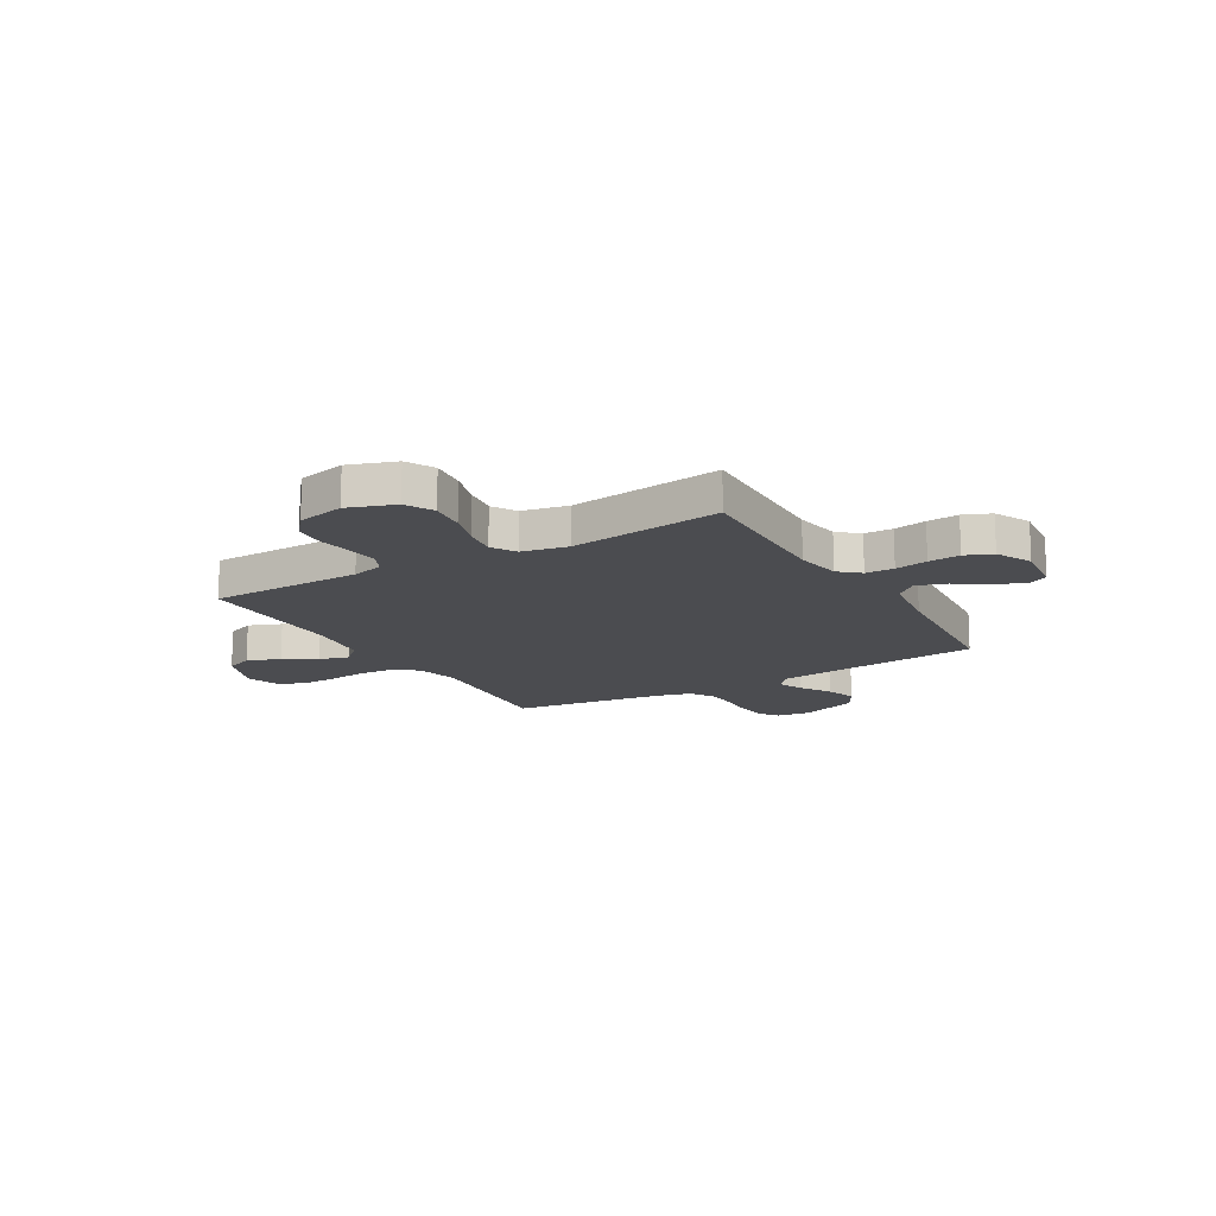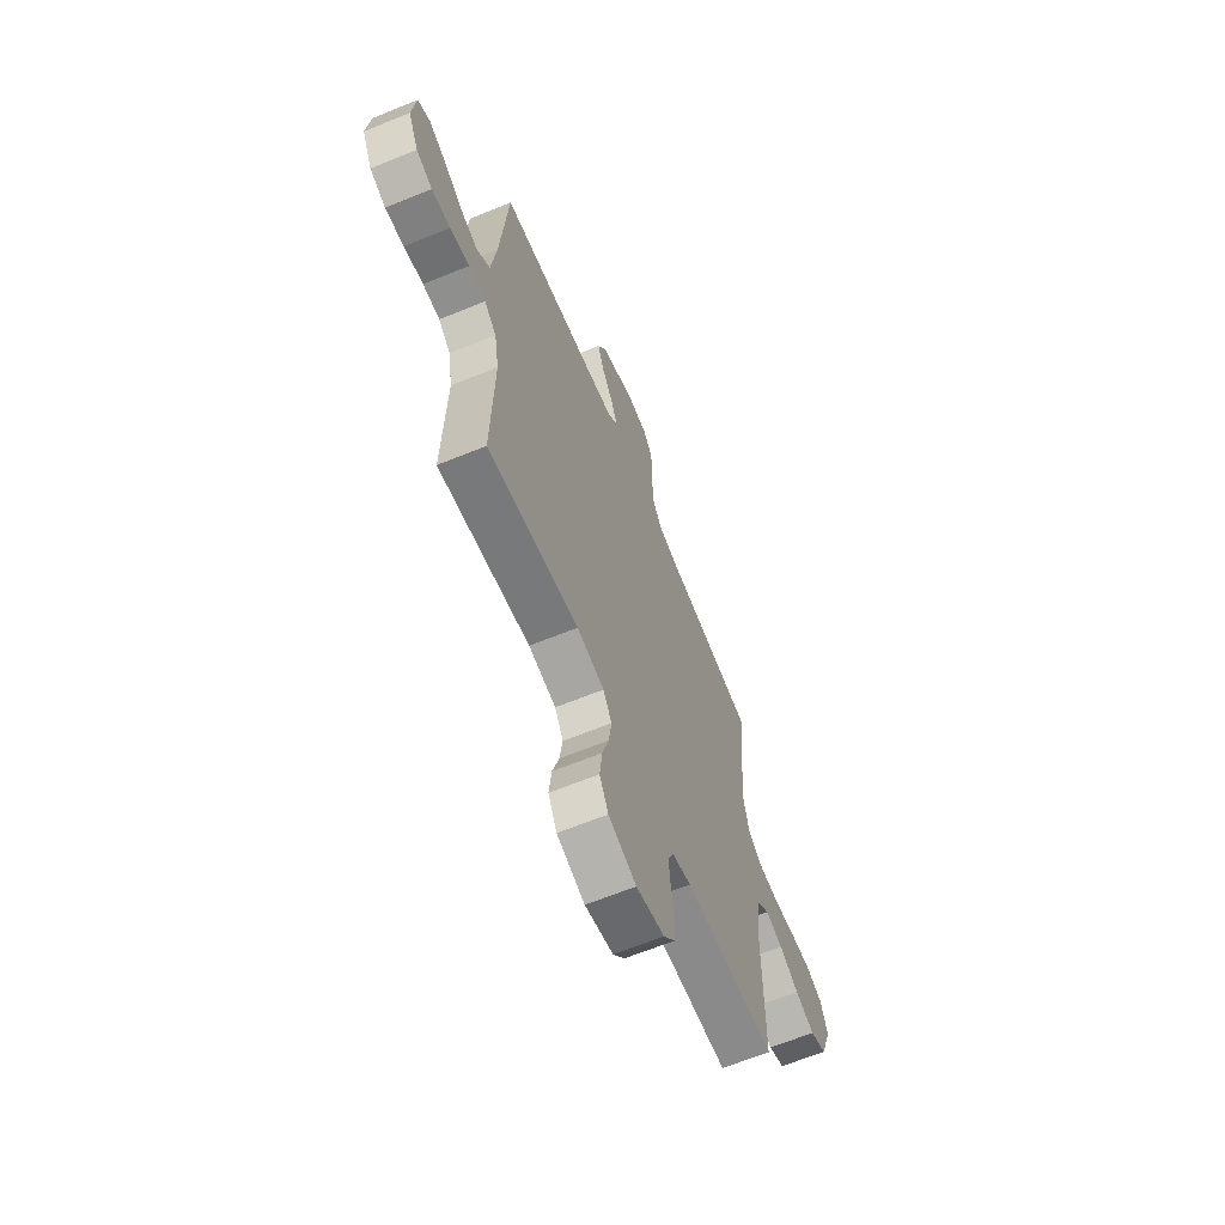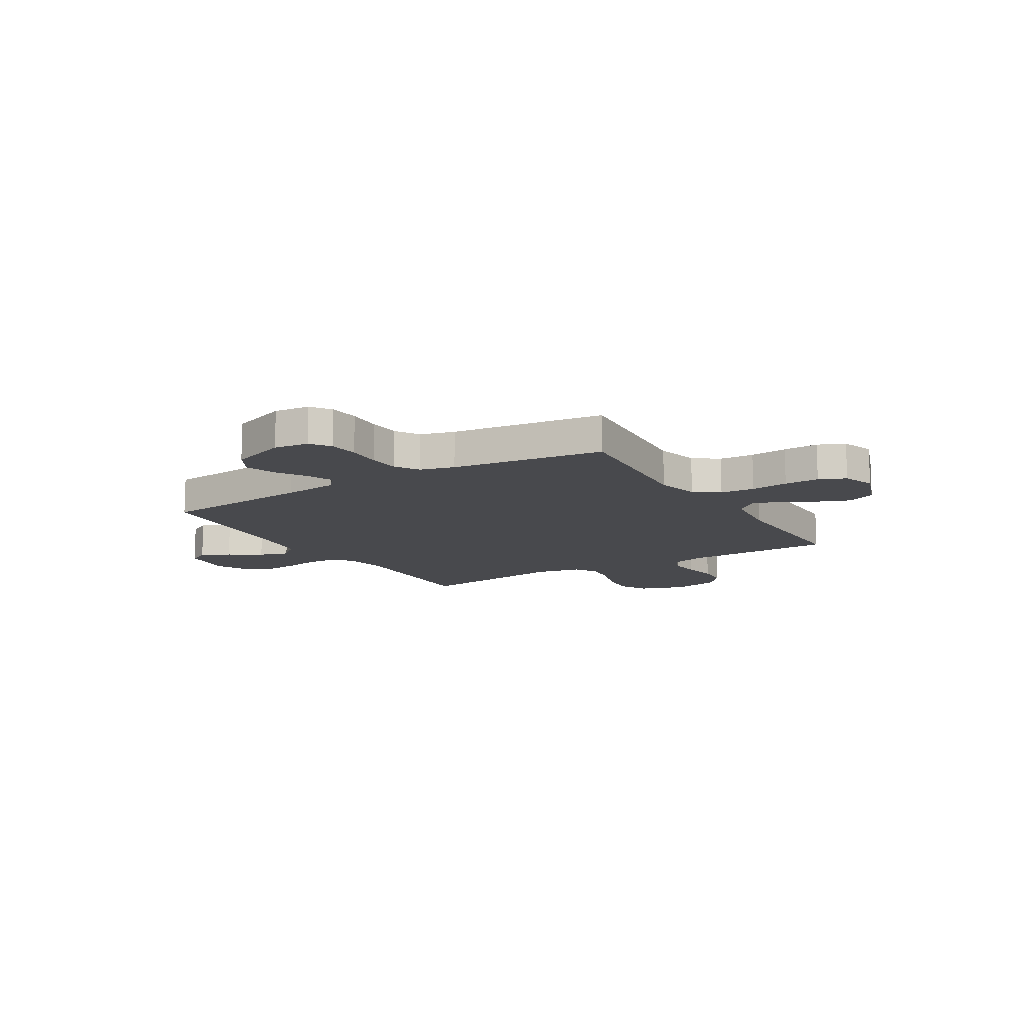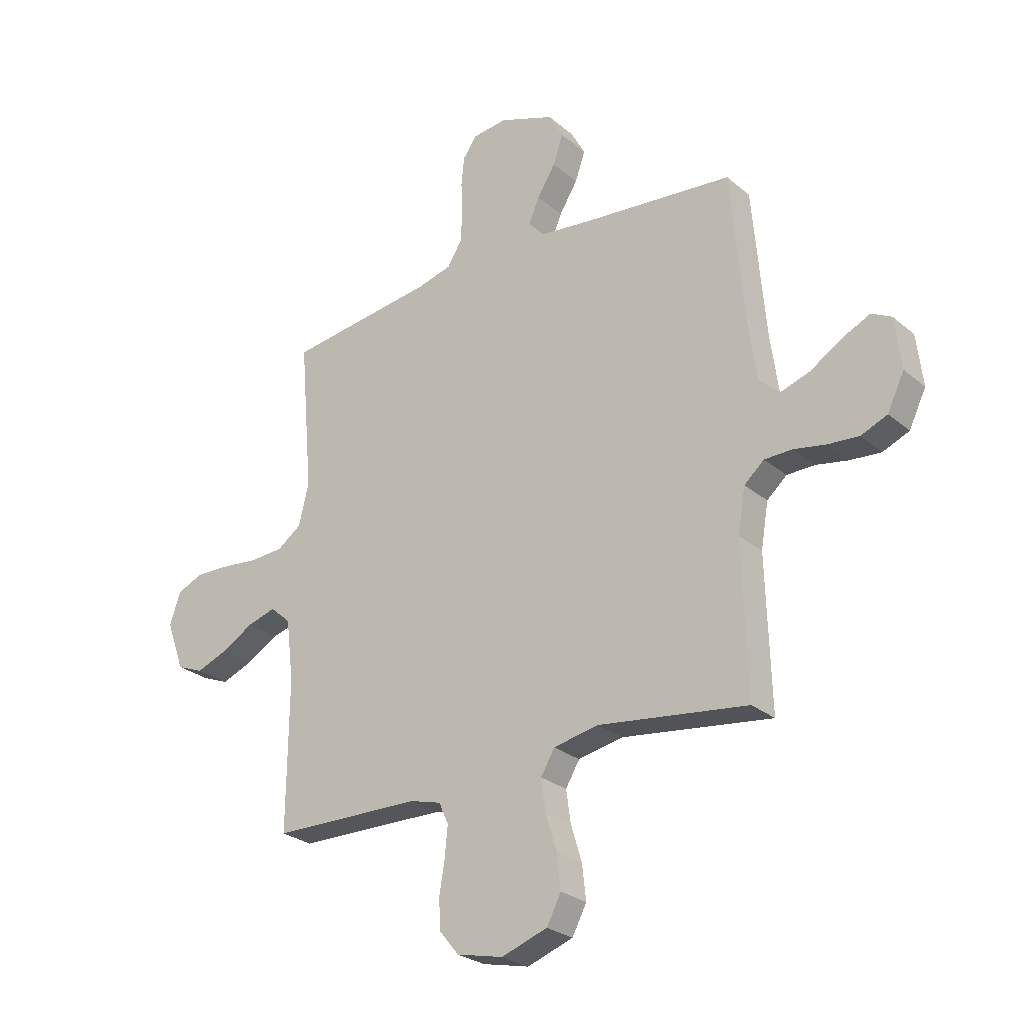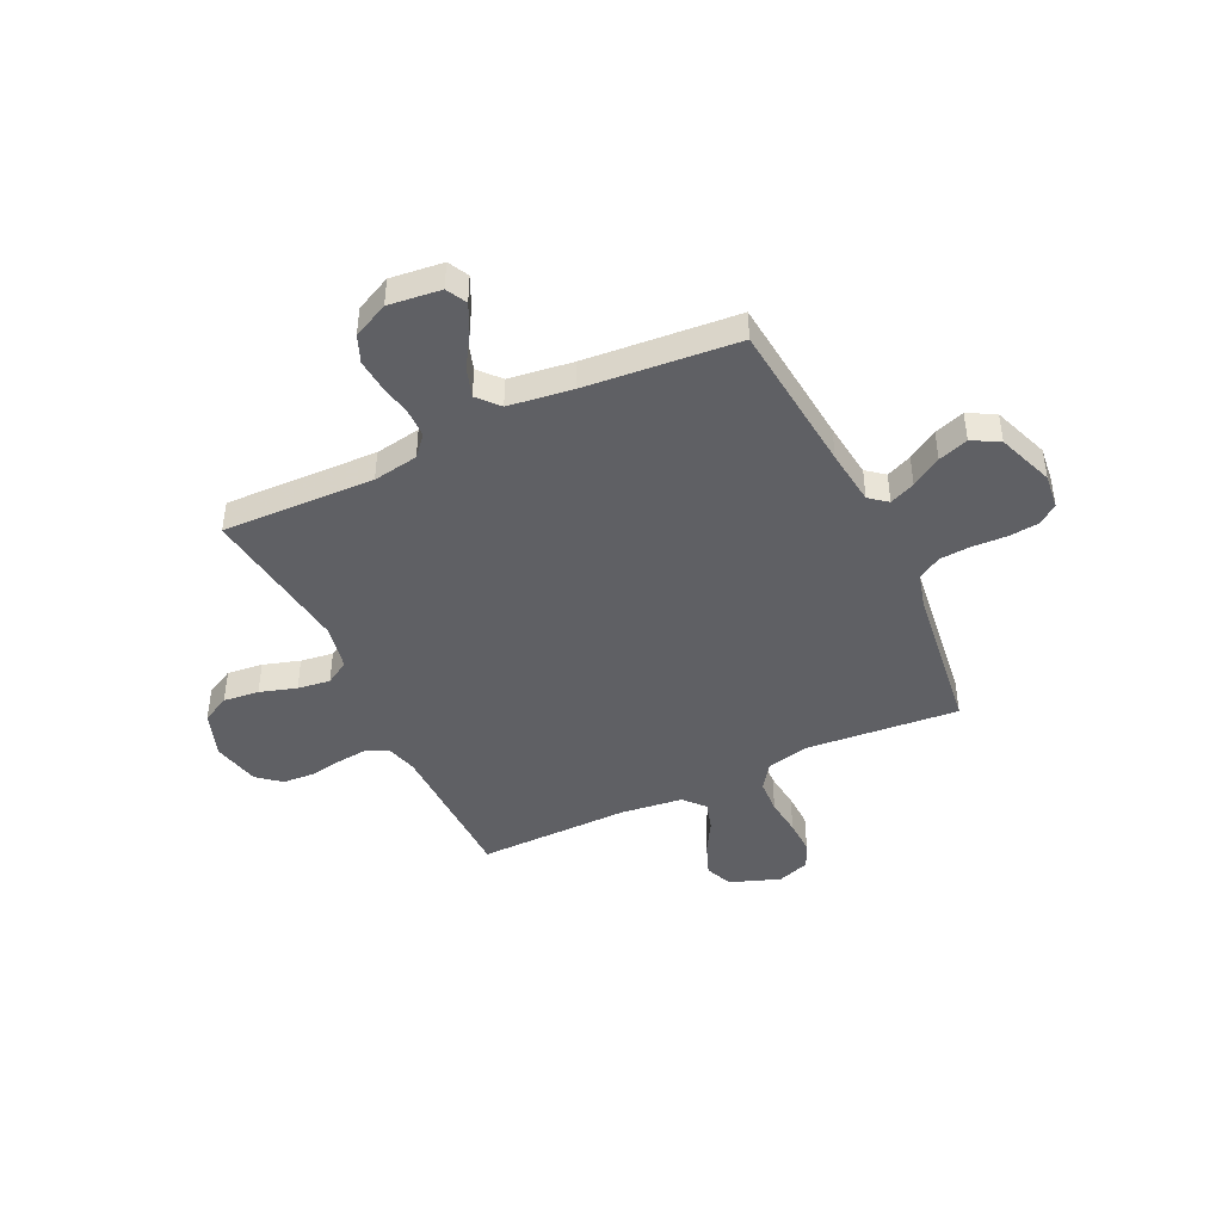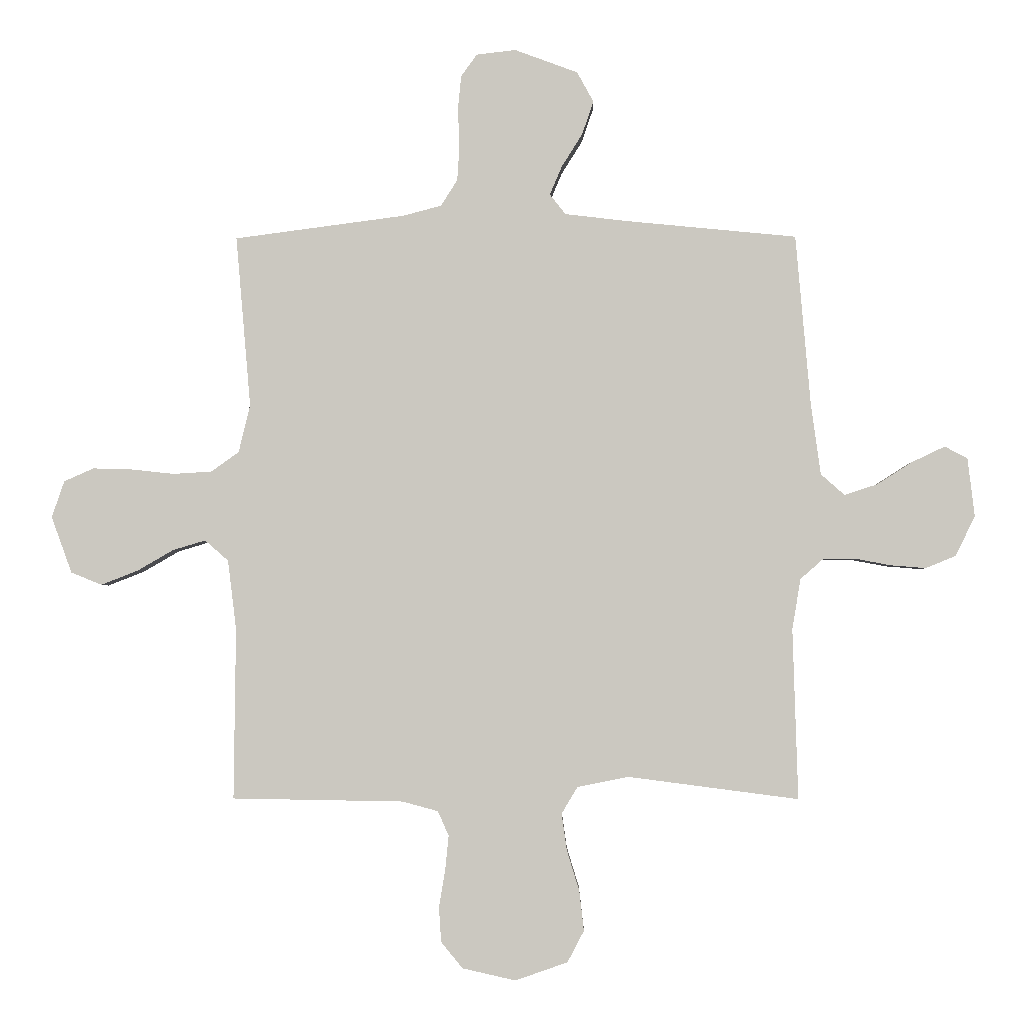
<metadata>
{"format":"obj","ext":"obj","renderer":"f3d","projection":"perspective","resolution":1024,"background":"white","views":[{"elev":-15.2,"azim":-149.6,"up":"+Y"},{"elev":-64.3,"azim":-67.6,"up":"+Z"},{"elev":-12.5,"azim":31.3,"up":"+Y"},{"elev":-26.5,"azim":-142.2,"up":"+Z"},{"elev":-44.1,"azim":-64.5,"up":"+Y"},{"elev":-2.8,"azim":-178.9,"up":"+Z"}]}
</metadata>
<code>
v -0.5 0.07 -0.5
v -0.491 0.07 -0.2
v -0.506 0.07 -0.111
v -0.546 0.07 -0.076
v -0.602 0.07 -0.075
v -0.666 0.07 -0.087
v -0.728 0.07 -0.092
v -0.781 0.07 -0.07
v -0.815 0.07 0
v -0.803 0.07 0.103
v -0.763 0.07 0.124
v -0.706 0.07 0.097
v -0.643 0.07 0.057
v -0.585 0.07 0.038
v -0.543 0.07 0.075
v -0.526 0.07 0.2
v -0.5 0.07 0.5
v -0.2 0.07 0.529
v -0.09 0.07 0.542
v -0.062 0.07 0.577
v -0.083 0.07 0.627
v -0.12 0.07 0.686
v -0.14 0.07 0.745
v -0.111 0.07 0.798
v 0 0.07 0.839
v 0.069 0.07 0.831
v 0.097 0.07 0.792
v 0.103 0.07 0.733
v 0.1 0.07 0.666
v 0.104 0.07 0.604
v 0.133 0.07 0.558
v 0.2 0.07 0.54
v 0.5 0.07 0.5
v 0.474 0.07 0.2
v 0.494 0.07 0.116
v 0.543 0.07 0.081
v 0.611 0.07 0.077
v 0.685 0.07 0.085
v 0.754 0.07 0.087
v 0.806 0.07 0.064
v 0.828 0.07 0
v 0.792 0.07 -0.099
v 0.738 0.07 -0.121
v 0.674 0.07 -0.096
v 0.61 0.07 -0.059
v 0.553 0.07 -0.042
v 0.512 0.07 -0.078
v 0.497 0.07 -0.2
v 0.5 0.07 -0.5
v 0.2 0.07 -0.505
v 0.137 0.07 -0.522
v 0.118 0.07 -0.565
v 0.124 0.07 -0.625
v 0.135 0.07 -0.691
v 0.131 0.07 -0.752
v 0.093 0.07 -0.798
v 0 0.07 -0.819
v -0.092 0.07 -0.787
v -0.121 0.07 -0.732
v -0.113 0.07 -0.662
v -0.091 0.07 -0.59
v -0.082 0.07 -0.526
v -0.11 0.07 -0.479
v -0.2 0.07 -0.461
v -0.5 0 -0.5
v -0.491 0 -0.2
v -0.506 0 -0.111
v -0.546 0 -0.076
v -0.602 0 -0.075
v -0.666 0 -0.087
v -0.728 0 -0.092
v -0.781 0 -0.07
v -0.815 0 0
v -0.803 0 0.103
v -0.763 0 0.124
v -0.706 0 0.097
v -0.643 0 0.057
v -0.585 0 0.038
v -0.543 0 0.075
v -0.526 0 0.2
v -0.5 0 0.5
v -0.2 0 0.529
v -0.09 0 0.542
v -0.062 0 0.577
v -0.083 0 0.627
v -0.12 0 0.686
v -0.14 0 0.745
v -0.111 0 0.798
v 0 0 0.839
v 0.069 0 0.831
v 0.097 0 0.792
v 0.103 0 0.733
v 0.1 0 0.666
v 0.104 0 0.604
v 0.133 0 0.558
v 0.2 0 0.54
v 0.5 0 0.5
v 0.474 0 0.2
v 0.494 0 0.116
v 0.543 0 0.081
v 0.611 0 0.077
v 0.685 0 0.085
v 0.754 0 0.087
v 0.806 0 0.064
v 0.828 0 0
v 0.792 0 -0.099
v 0.738 0 -0.121
v 0.674 0 -0.096
v 0.61 0 -0.059
v 0.553 0 -0.042
v 0.512 0 -0.078
v 0.497 0 -0.2
v 0.5 0 -0.5
v 0.2 0 -0.505
v 0.137 0 -0.522
v 0.118 0 -0.565
v 0.124 0 -0.625
v 0.135 0 -0.691
v 0.131 0 -0.752
v 0.093 0 -0.798
v 0 0 -0.819
v -0.092 0 -0.787
v -0.121 0 -0.732
v -0.113 0 -0.662
v -0.091 0 -0.59
v -0.082 0 -0.526
v -0.11 0 -0.479
v -0.2 0 -0.461
f 59 60 61
f 58 59 61
f 57 58 61
f 56 57 61
f 55 56 61
f 54 55 61
f 53 54 61
f 52 53 61 62
f 51 52 62 63
f 48 49 50
f 51 63 64
f 50 51 64
f 48 50 64
f 47 48 64
f 43 44 45
f 42 43 45
f 41 42 45
f 40 41 45
f 39 40 45
f 38 39 45
f 37 38 45
f 36 37 45 46
f 64 1 2
f 47 64 2
f 46 47 2
f 36 46 2
f 35 36 2
f 27 28 29
f 26 27 29
f 25 26 29
f 24 25 29
f 23 24 29
f 22 23 29
f 21 22 29
f 20 21 29 30
f 19 20 30 31
f 16 17 18
f 19 31 32
f 18 19 32
f 16 18 32
f 15 16 32
f 11 12 13
f 10 11 13
f 9 10 13
f 8 9 13
f 7 8 13
f 6 7 13
f 5 6 13
f 4 5 13 14
f 32 33 34
f 15 32 34
f 14 15 34
f 4 14 34
f 3 4 34
f 2 3 34 35
f 125 124 123
f 125 123 122
f 125 122 121
f 125 121 120
f 125 120 119
f 125 119 118
f 125 118 117
f 126 125 117 116
f 127 126 116 115
f 114 113 112
f 128 127 115
f 128 115 114
f 128 114 112
f 128 112 111
f 109 108 107
f 109 107 106
f 109 106 105
f 109 105 104
f 109 104 103
f 109 103 102
f 109 102 101
f 110 109 101 100
f 66 65 128
f 66 128 111
f 66 111 110
f 66 110 100
f 66 100 99
f 93 92 91
f 93 91 90
f 93 90 89
f 93 89 88
f 93 88 87
f 93 87 86
f 93 86 85
f 94 93 85 84
f 95 94 84 83
f 82 81 80
f 96 95 83
f 96 83 82
f 96 82 80
f 96 80 79
f 77 76 75
f 77 75 74
f 77 74 73
f 77 73 72
f 77 72 71
f 77 71 70
f 77 70 69
f 78 77 69 68
f 98 97 96
f 98 96 79
f 98 79 78
f 98 78 68
f 98 68 67
f 99 98 67 66
f 1 65 66 2
f 2 66 67 3
f 3 67 68 4
f 4 68 69 5
f 5 69 70 6
f 6 70 71 7
f 7 71 72 8
f 8 72 73 9
f 9 73 74 10
f 10 74 75 11
f 11 75 76 12
f 12 76 77 13
f 13 77 78 14
f 14 78 79 15
f 15 79 80 16
f 16 80 81 17
f 17 81 82 18
f 18 82 83 19
f 19 83 84 20
f 20 84 85 21
f 21 85 86 22
f 22 86 87 23
f 23 87 88 24
f 24 88 89 25
f 25 89 90 26
f 26 90 91 27
f 27 91 92 28
f 28 92 93 29
f 29 93 94 30
f 30 94 95 31
f 31 95 96 32
f 32 96 97 33
f 33 97 98 34
f 34 98 99 35
f 35 99 100 36
f 36 100 101 37
f 37 101 102 38
f 38 102 103 39
f 39 103 104 40
f 40 104 105 41
f 41 105 106 42
f 42 106 107 43
f 43 107 108 44
f 44 108 109 45
f 45 109 110 46
f 46 110 111 47
f 47 111 112 48
f 48 112 113 49
f 49 113 114 50
f 50 114 115 51
f 51 115 116 52
f 52 116 117 53
f 53 117 118 54
f 54 118 119 55
f 55 119 120 56
f 56 120 121 57
f 57 121 122 58
f 58 122 123 59
f 59 123 124 60
f 60 124 125 61
f 61 125 126 62
f 62 126 127 63
f 63 127 128 64
f 64 128 65 1

</code>
